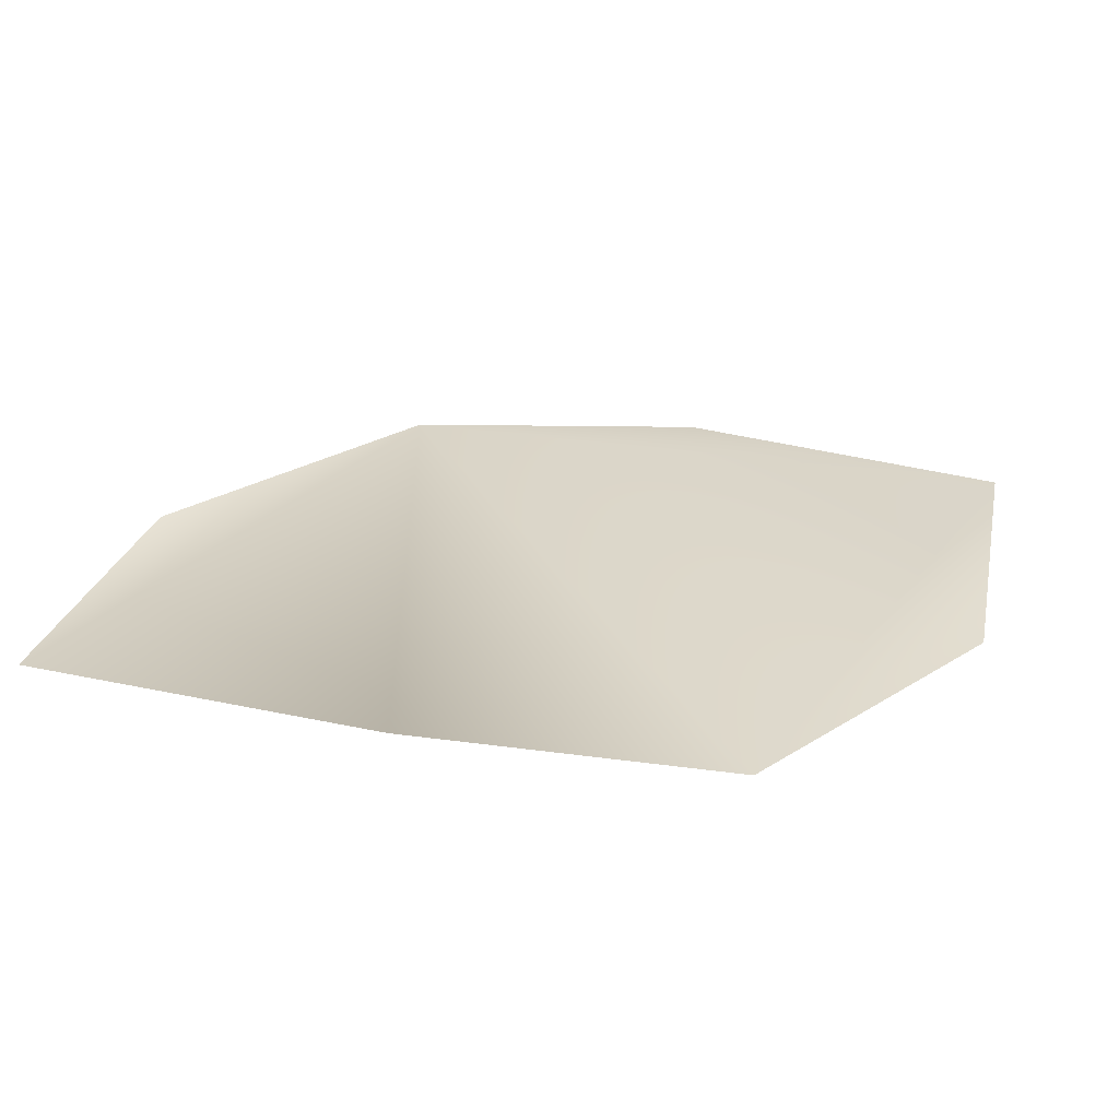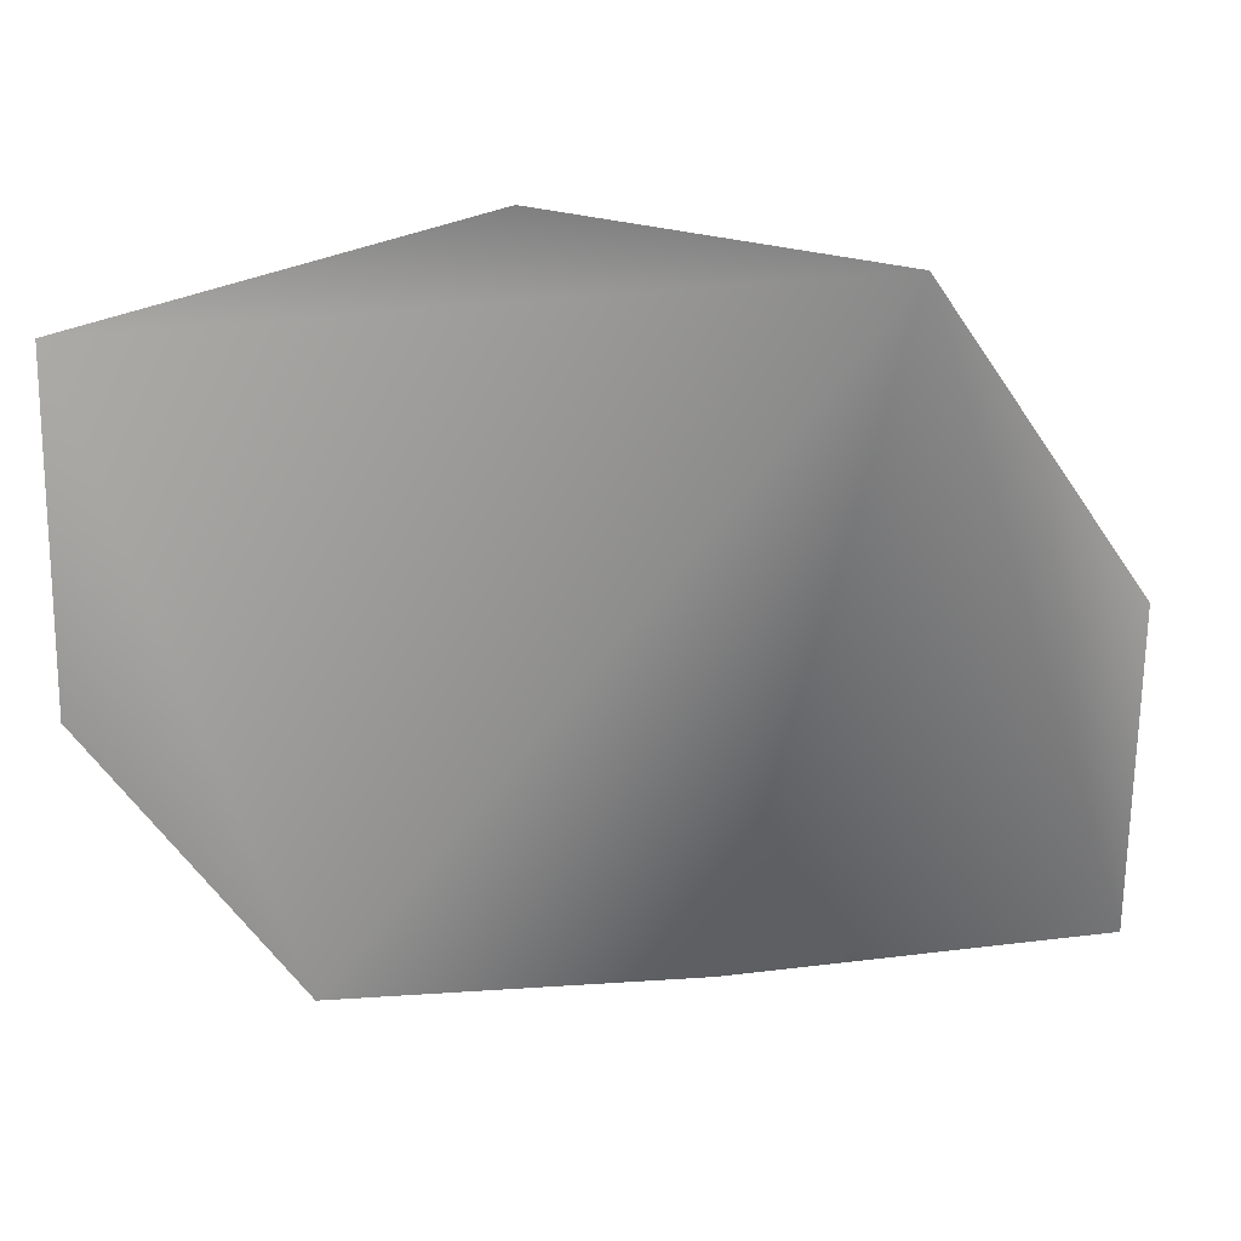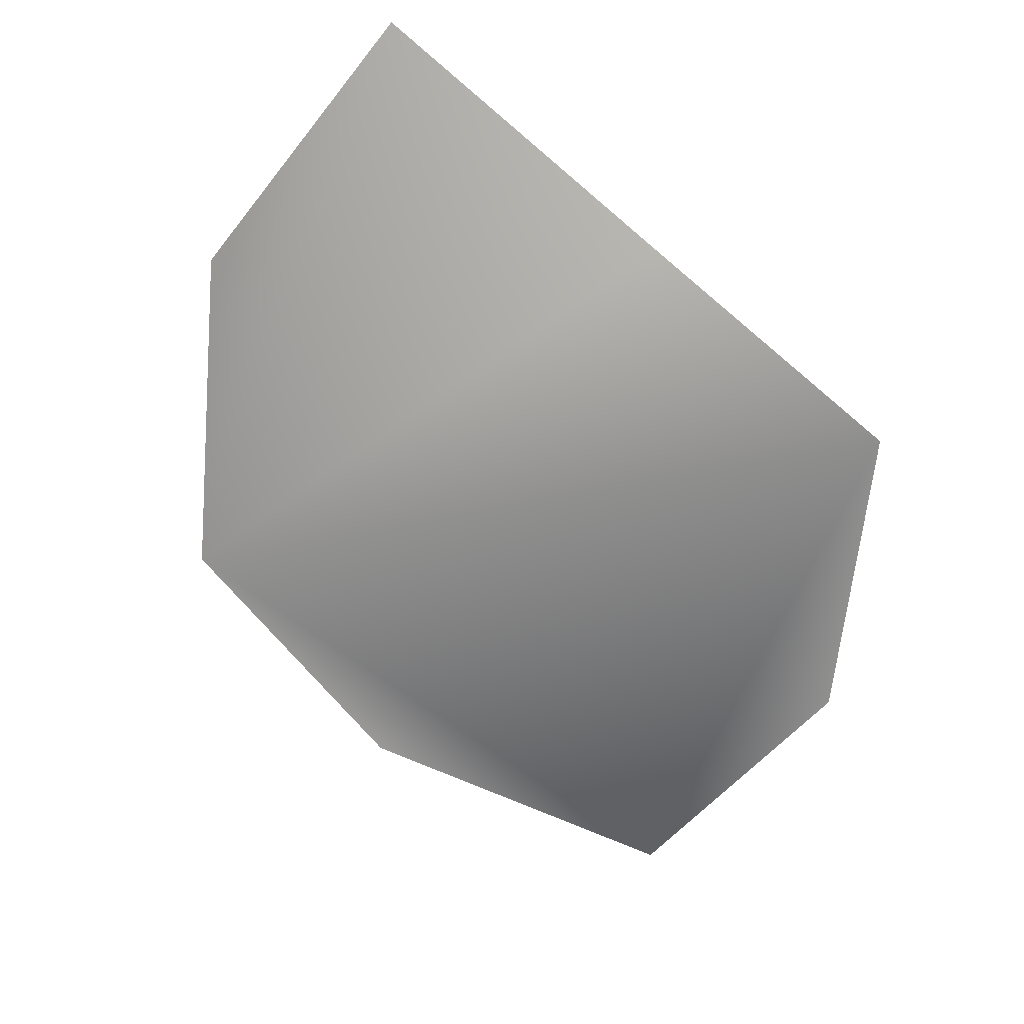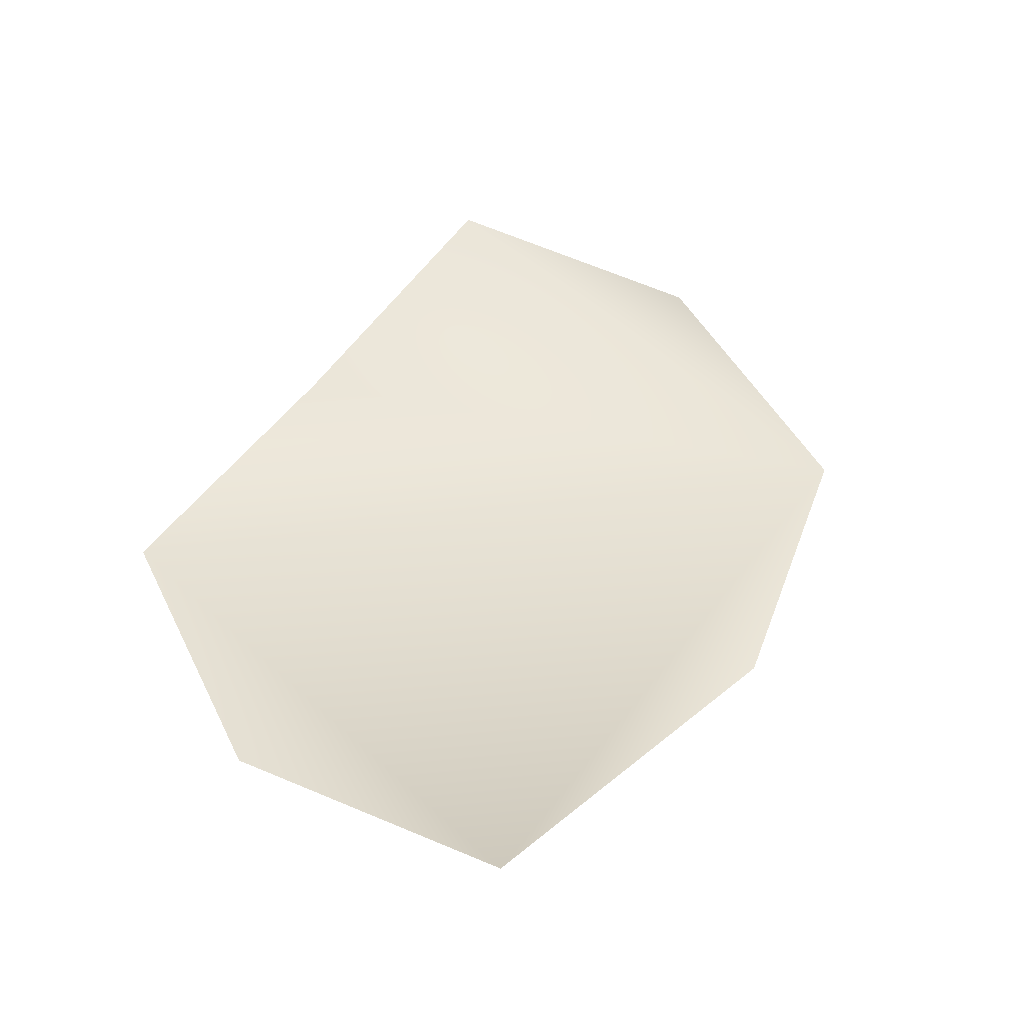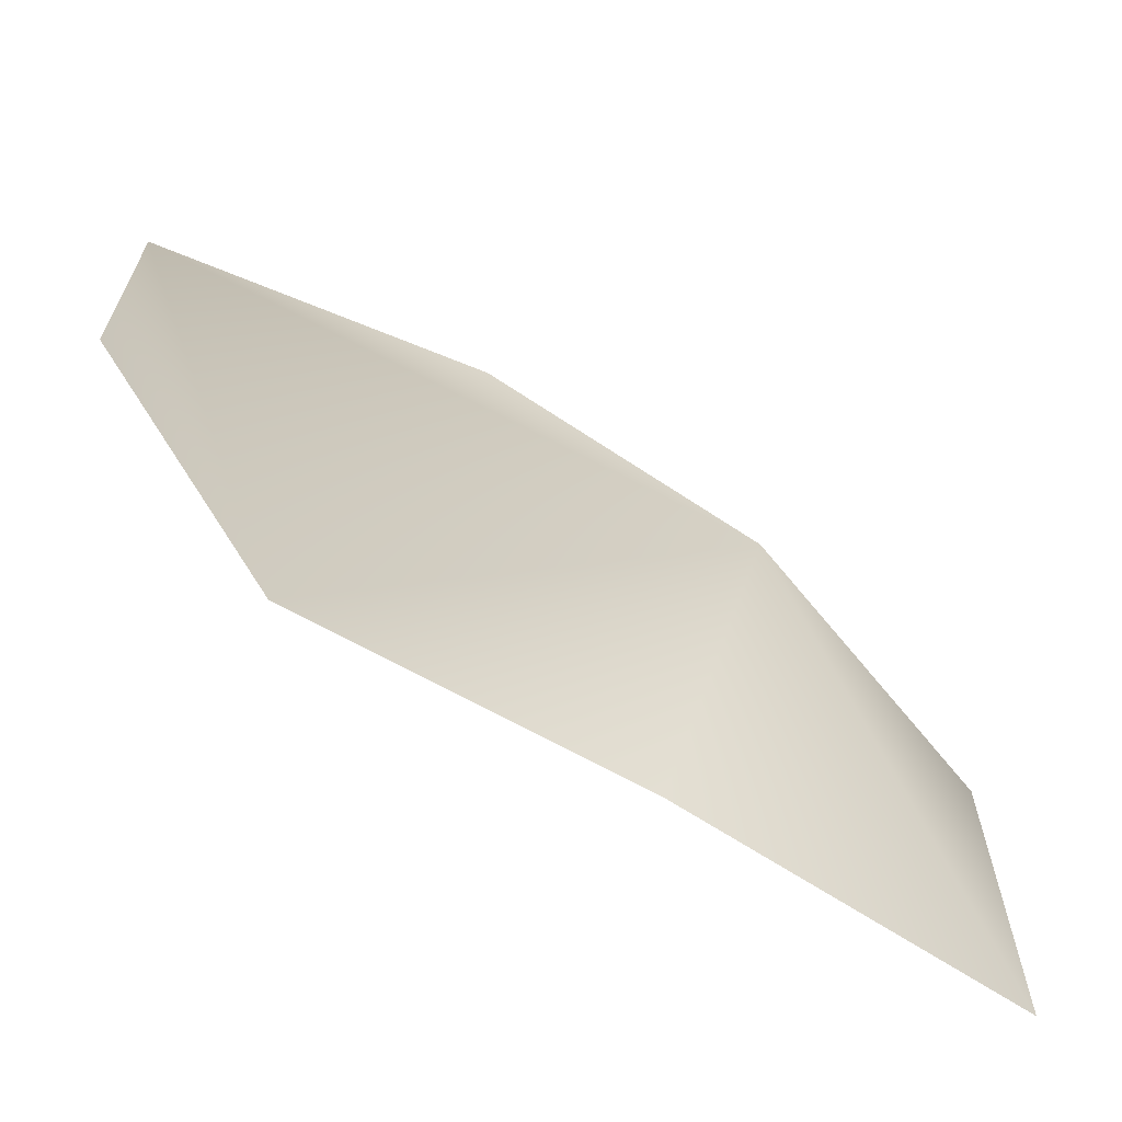
<metadata>
{"format":"obj","ext":"obj","renderer":"f3d","projection":"perspective","resolution":1024,"background":"white","views":[{"elev":26.8,"azim":-166.1,"up":"+Y"},{"elev":28.7,"azim":-7.8,"up":"+Z"},{"elev":-67.6,"azim":140.9,"up":"+Y"},{"elev":44.6,"azim":-58.0,"up":"+Y"},{"elev":-61.5,"azim":-30.2,"up":"+Z"}]}
</metadata>
<code>
g HoleCap130
v -1.026e+04 1410 -6834
v -1.037e+04 1411 -6810
v -1.049e+04 1413 -6841
v -1.049e+04 1401 -6948
v -1.043e+04 1398 -7045
v -1.031e+04 1398 -7047
v -1.019e+04 1407 -7050
v -1.019e+04 1408 -6937
f 5 6 1
f 7 1 6
f 1 7 8
f 3 1 2
f 1 3 5
f 4 5 3

</code>
